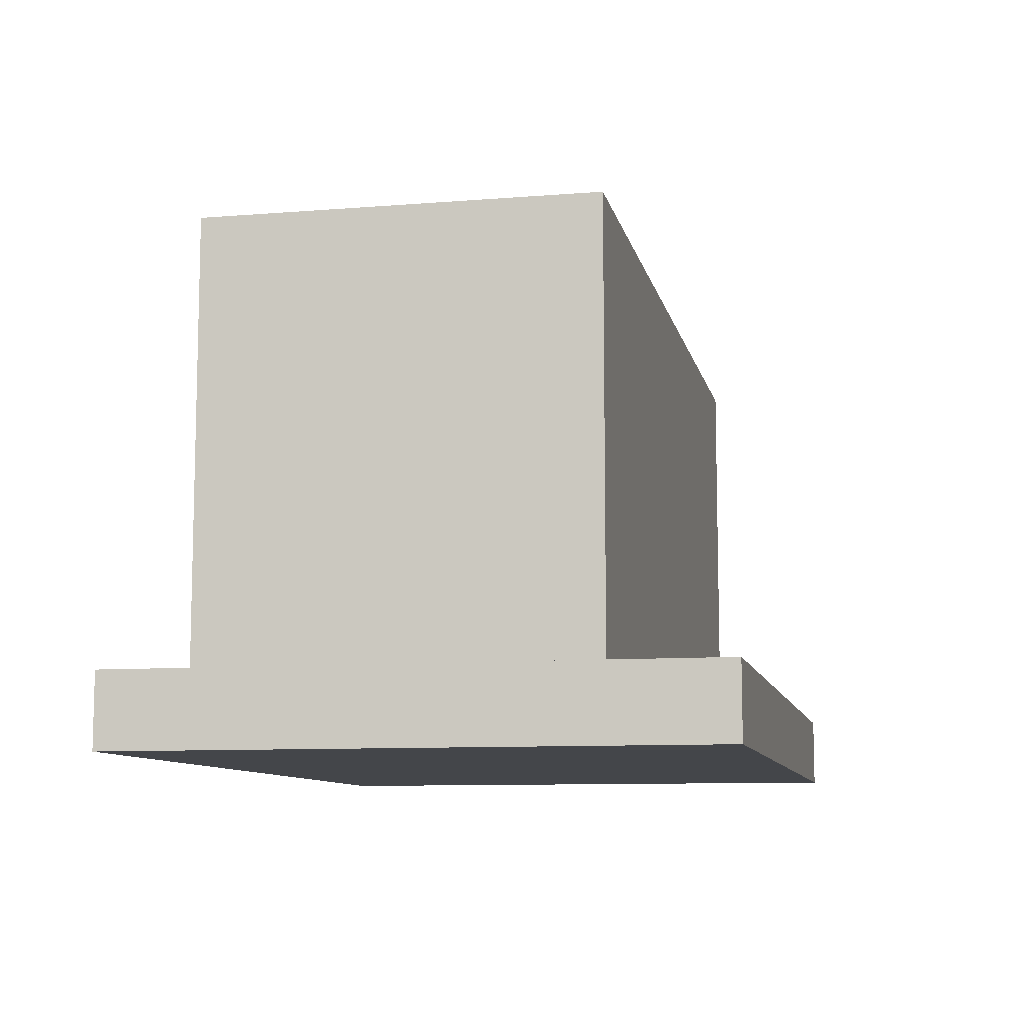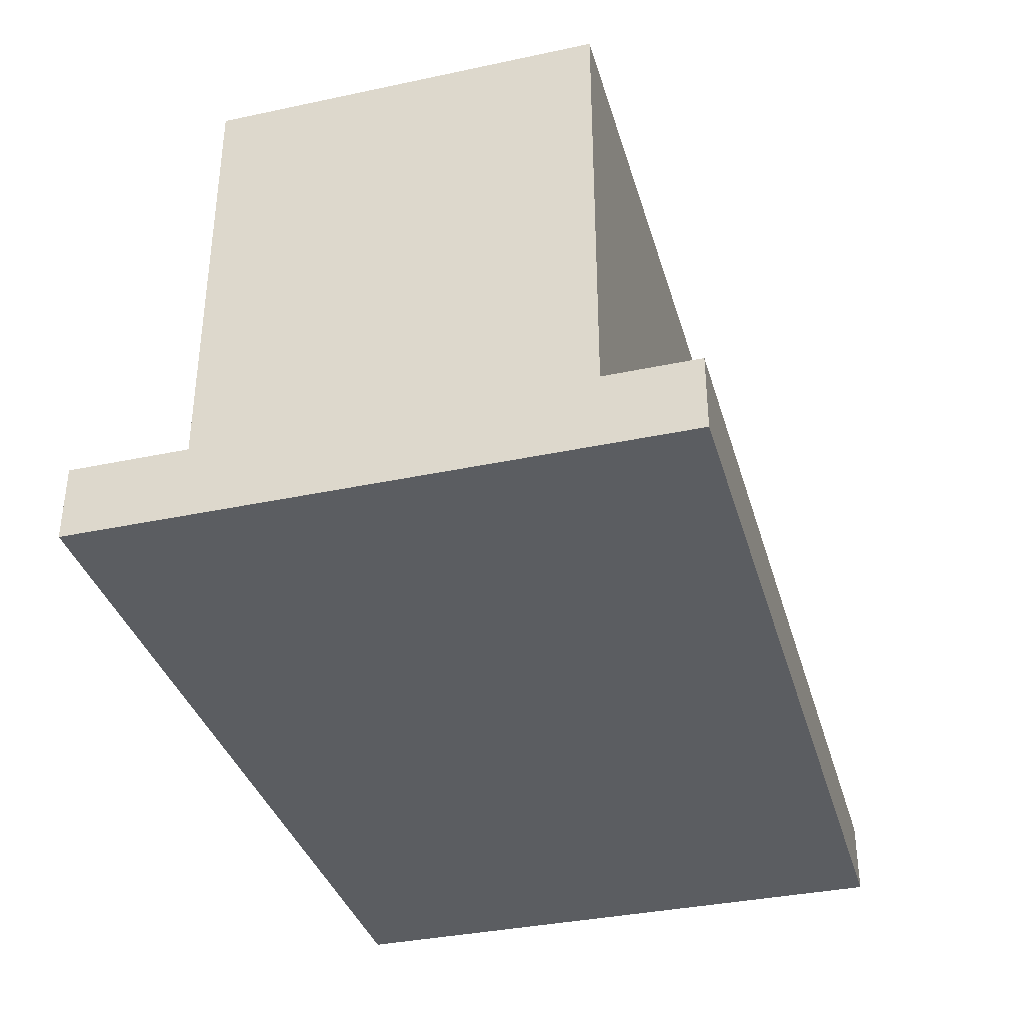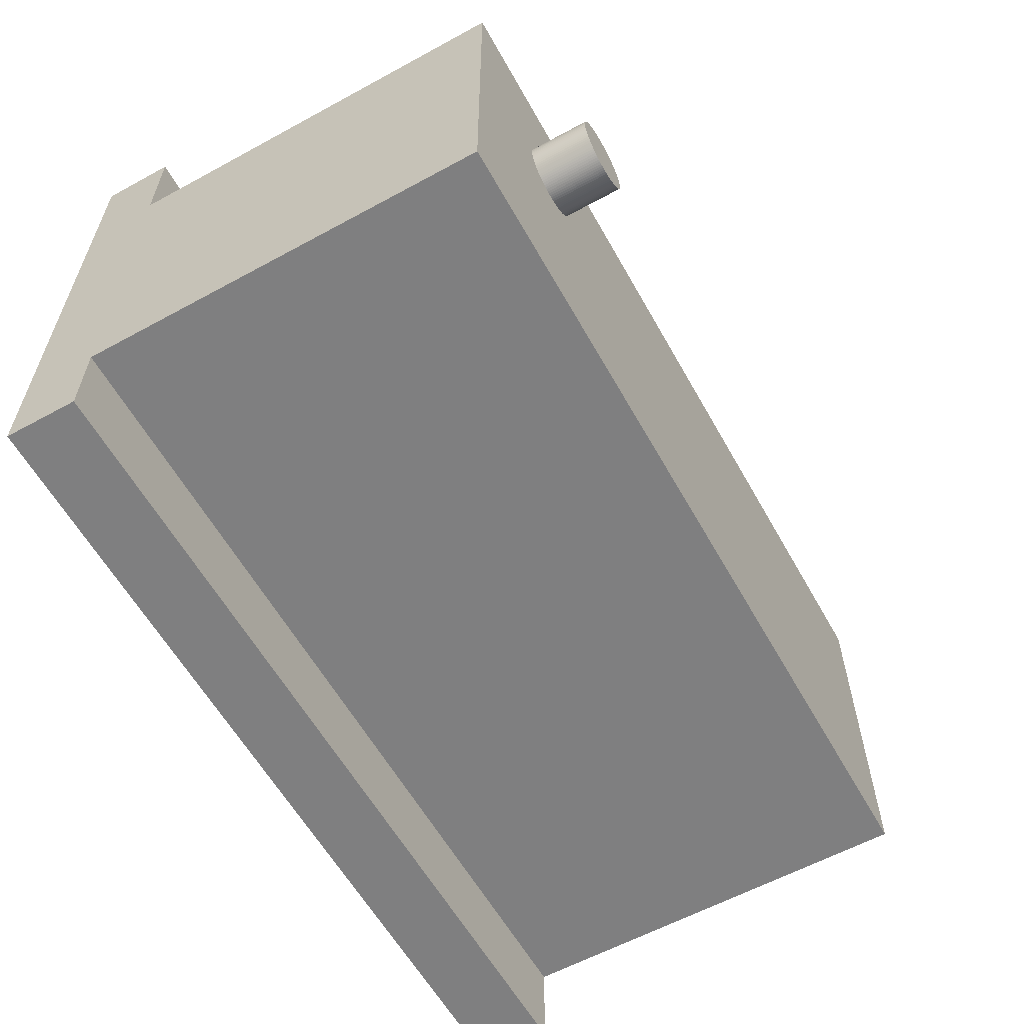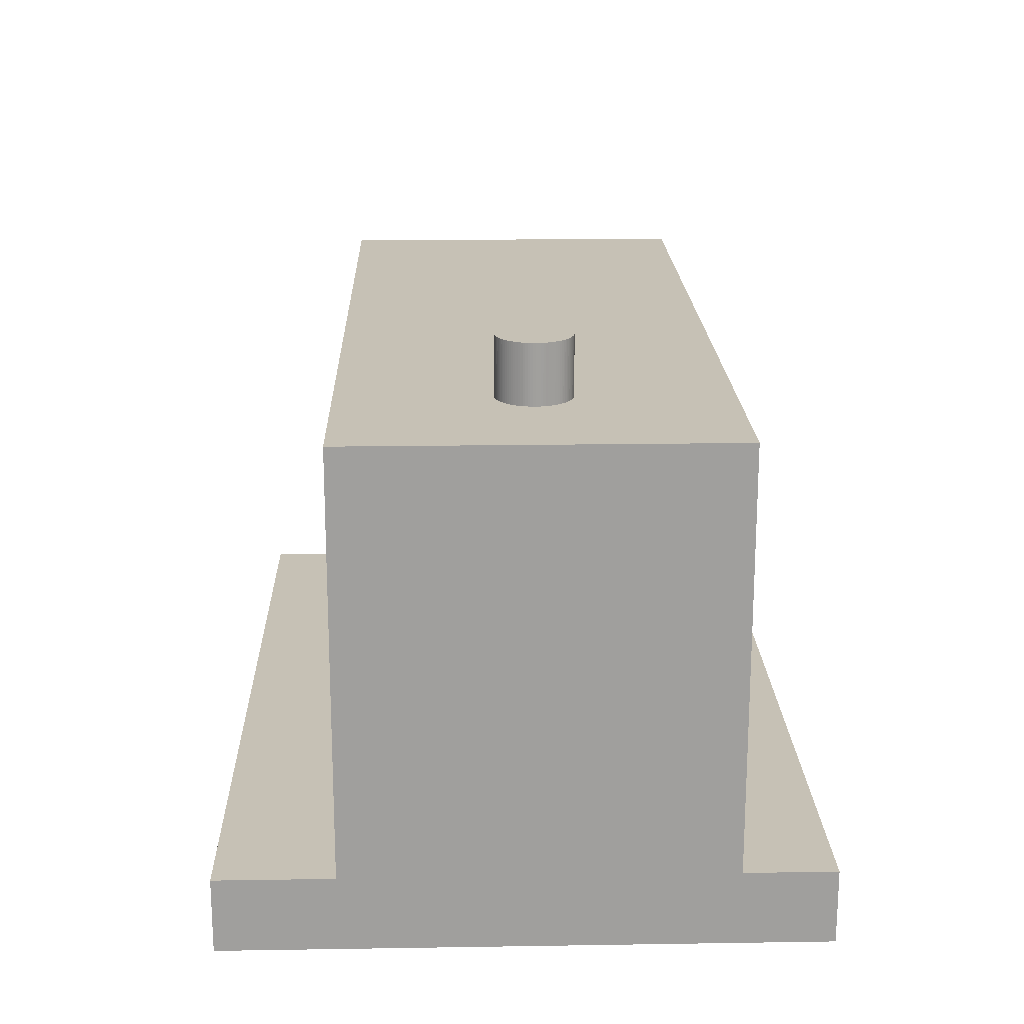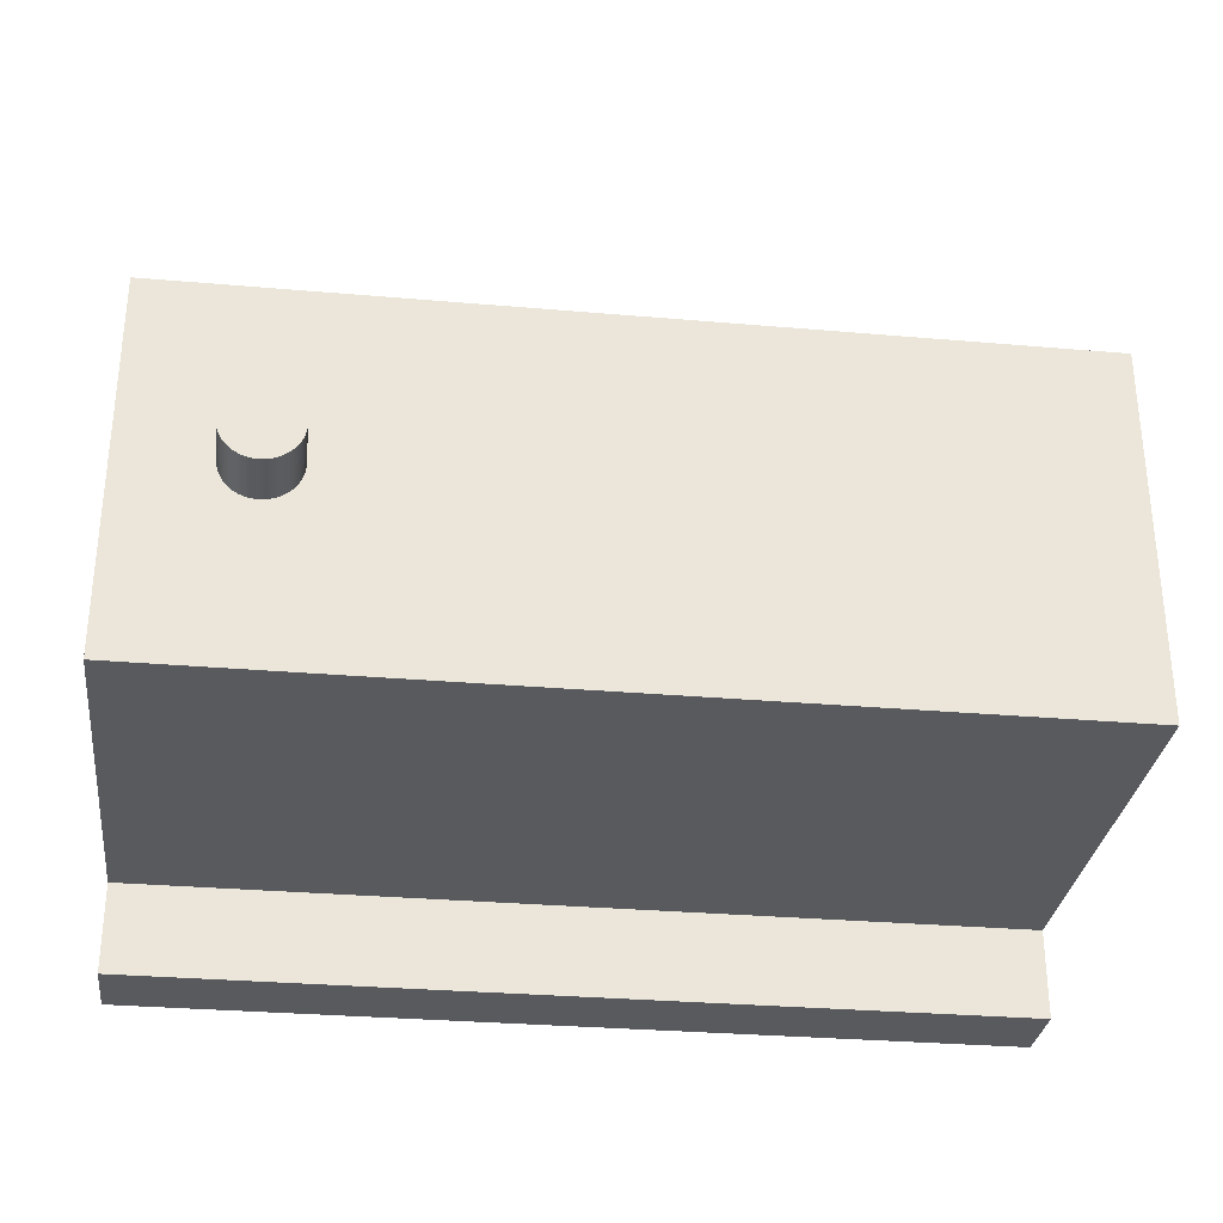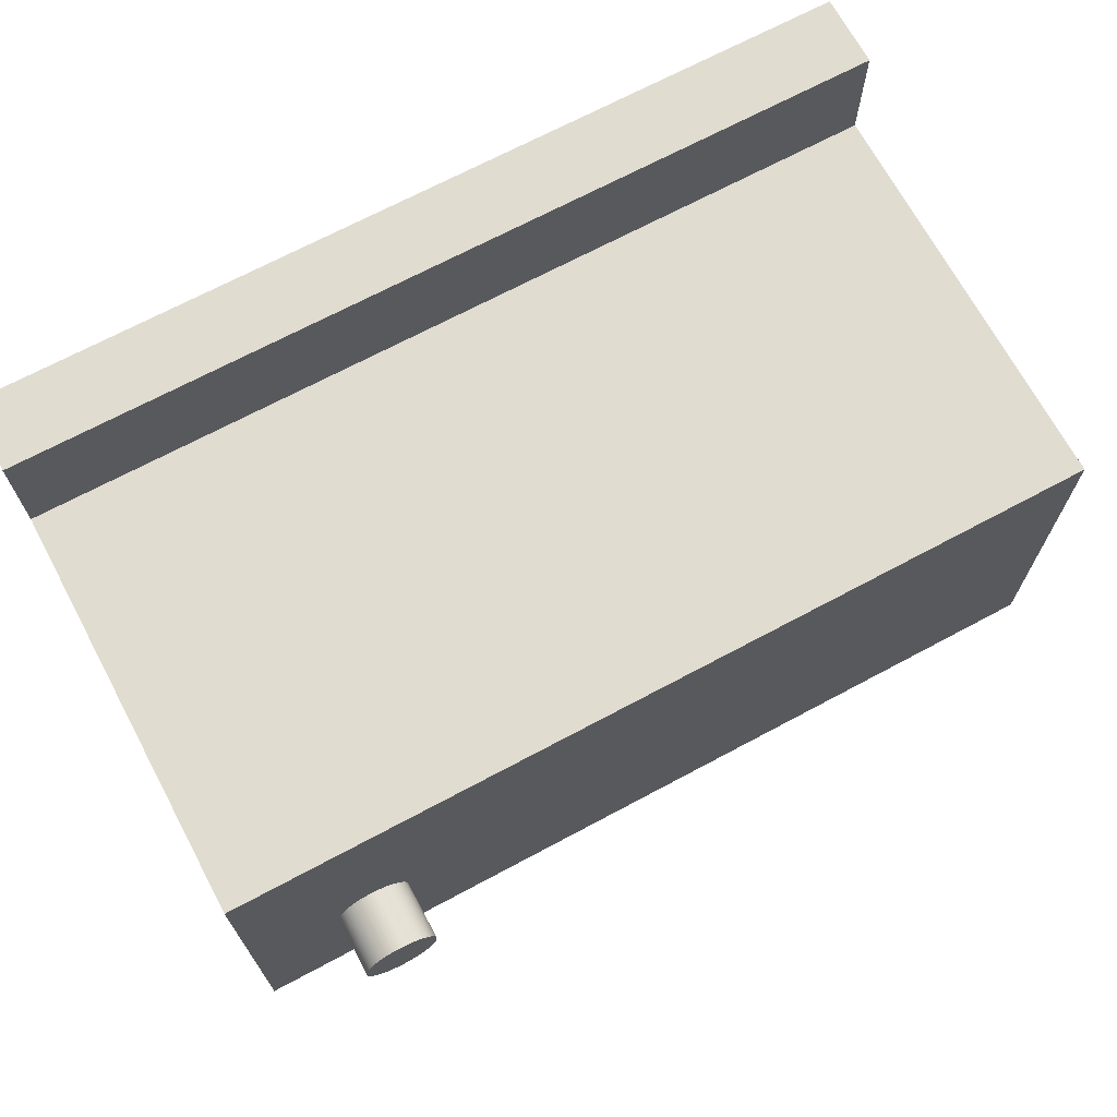
<metadata>
{"format":"obj","ext":"obj","renderer":"f3d","projection":"perspective","resolution":1024,"background":"white","views":[{"elev":-9.4,"azim":101.9,"up":"+Z"},{"elev":-36.0,"azim":-74.4,"up":"+Z"},{"elev":-59.8,"azim":-60.8,"up":"+Y"},{"elev":18.8,"azim":-91.7,"up":"+Z"},{"elev":-30.8,"azim":-7.1,"up":"+Y"},{"elev":69.4,"azim":-28.2,"up":"+Y"}]}
</metadata>
<code>
v -16.12 39.11 9.525
v -16.12 39.11 0
v -16.12 -36.33 0
v -16.12 -36.33 9.525
v 98.18 -36.33 0
v 98.18 39.11 0
v 98.18 39.11 9.525
v 98.18 -36.33 9.525
v -16.12 24.12 63.5
v -16.12 24.12 9.525
v -16.12 -24.65 63.5
v -16.12 -24.65 9.525
v 98.18 -24.65 63.5
v 98.18 24.12 9.525
v 98.18 24.12 63.5
v 98.18 -24.65 9.525
v -1.634 -4.469 72.29
v -1.917 -4.355 72.29
v -1.917 -4.355 64.67
v -1.634 -4.469 64.67
v -1.344 -4.566 72.29
v -1.344 -4.566 64.67
v -1.049 -4.643 64.67
v -1.049 -4.643 72.29
v -0.7491 -4.701 72.29
v -0.7491 -4.701 64.67
v 4.764 0.3051 72.29
v 4.774 -1.703e-05 72.29
v 4.774 -1.703e-05 64.67
v 4.764 0.3051 64.67
v -0.4463 -4.741 72.29
v -0.4463 -4.741 64.67
v 4.734 0.609 72.29
v 4.734 0.609 64.67
v 4.686 0.9104 72.29
v 4.686 0.9104 64.67
v -0.1417 -4.76 72.29
v -0.1417 -4.76 64.67
v 4.618 1.208 72.29
v 4.618 1.208 64.67
v 0.1636 -4.76 72.29
v 0.1636 -4.76 64.67
v 0.4683 -4.741 64.67
v 4.531 1.501 72.29
v 4.531 1.501 64.67
v 0.4683 -4.741 72.29
v 0.7711 -4.701 72.29
v 4.425 1.787 72.29
v 4.425 1.787 64.67
v 0.7711 -4.701 64.67
v 1.071 -4.643 72.29
v 1.071 -4.643 64.67
v 4.302 2.066 72.29
v 4.302 2.066 64.67
v 1.366 -4.566 72.29
v 1.366 -4.566 64.67
v 1.656 -4.469 64.67
v 4.161 2.337 72.29
v 4.161 2.337 64.67
v 4.002 2.598 64.67
v 1.656 -4.469 72.29
v 4.002 2.598 72.29
v 1.939 -4.355 72.29
v 1.939 -4.355 64.67
v 3.828 2.848 72.29
v 3.828 2.848 64.67
v 2.214 -4.222 72.29
v 2.214 -4.222 64.67
v 3.637 3.087 72.29
v 3.637 3.087 64.67
v 2.48 -4.073 72.29
v 2.48 -4.073 64.67
v 3.432 3.313 72.29
v 3.432 3.313 64.67
v 3.213 3.526 64.67
v 2.736 -3.906 72.29
v 2.736 -3.906 64.67
v 3.213 3.526 72.29
v 2.98 -3.723 72.29
v 2.98 -3.723 64.67
v 2.98 3.723 72.29
v 2.98 3.723 64.67
v 3.213 -3.526 72.29
v 3.213 -3.526 64.67
v 2.736 3.906 72.29
v 2.736 3.906 64.67
v 3.432 -3.313 72.29
v 3.432 -3.313 64.67
v 2.48 4.073 72.29
v 2.48 4.073 64.67
v 2.214 4.222 64.67
v 3.637 -3.087 72.29
v 3.637 -3.087 64.67
v 2.214 4.222 72.29
v 3.828 -2.849 72.29
v 3.828 -2.849 64.67
v 4.002 -2.598 64.67
v 1.939 4.355 72.29
v 1.939 4.355 64.67
v 4.002 -2.598 72.29
v 4.161 -2.337 72.29
v 1.656 4.469 72.29
v 1.656 4.469 64.67
v 1.366 4.566 64.67
v 4.161 -2.337 64.67
v 4.302 -2.066 72.29
v 4.302 -2.066 64.67
v 1.366 4.566 72.29
v 4.425 -1.787 72.29
v 1.071 4.643 72.29
v 1.071 4.643 64.67
v 4.425 -1.787 64.67
v 4.531 -1.501 64.67
v 4.531 -1.501 72.29
v 0.7711 4.701 72.29
v 0.7711 4.701 64.67
v 4.618 -1.208 72.29
v 4.618 -1.208 64.67
v 4.686 -0.9104 72.29
v 4.686 -0.9104 64.67
v 0.4683 4.74 72.29
v 0.4683 4.74 64.67
v 4.734 -0.609 72.29
v 4.734 -0.609 64.67
v 4.764 -0.3052 72.29
v 4.764 -0.3052 64.67
v 0.1636 4.76 72.29
v 0.1636 4.76 64.67
v -0.1417 4.76 64.67
v -0.1417 4.76 72.29
v -0.4463 4.74 72.29
v -0.4463 4.74 64.67
v -0.7491 4.701 72.29
v -0.7491 4.701 64.67
v -1.049 4.643 72.29
v -1.049 4.643 64.67
v -1.344 4.566 72.29
v -1.344 4.566 64.67
v -1.634 4.469 72.29
v -1.634 4.469 64.67
v -1.917 4.355 64.67
v -1.917 4.355 72.29
v -2.192 4.222 72.29
v -2.192 4.222 64.67
v -2.458 4.073 64.67
v -2.458 4.073 72.29
v -2.714 3.906 72.29
v -2.714 3.906 64.67
v -2.958 3.723 72.29
v -2.958 3.723 64.67
v -3.191 3.526 72.29
v -3.191 3.526 64.67
v -3.41 3.313 72.29
v -3.41 3.313 64.67
v -3.615 3.087 72.29
v -3.615 3.087 64.67
v -3.806 2.848 72.29
v -3.806 2.848 64.67
v -3.98 2.598 64.67
v -3.98 2.598 72.29
v -4.139 2.337 72.29
v -4.139 2.337 64.67
v -4.28 2.066 72.29
v -4.28 2.066 64.67
v -4.403 1.787 72.29
v -4.403 1.787 64.67
v -4.509 1.501 72.29
v -4.509 1.501 64.67
v -4.596 1.208 64.67
v -4.596 1.208 72.29
v -4.664 0.9104 72.29
v -4.664 0.9104 64.67
v -4.712 0.609 72.29
v -4.712 0.609 64.67
v -4.742 0.3051 72.29
v -4.742 0.3051 64.67
v -4.752 -1.703e-05 64.67
v -4.752 -1.703e-05 72.29
v -4.742 -0.3052 72.29
v -4.742 -0.3052 64.67
v -4.712 -0.609 72.29
v -4.712 -0.609 64.67
v -4.664 -0.9104 64.67
v -4.664 -0.9104 72.29
v -4.596 -1.208 72.29
v -4.596 -1.208 64.67
v -4.509 -1.501 72.29
v -4.509 -1.501 64.67
v -4.403 -1.787 64.67
v -4.403 -1.787 72.29
v -4.28 -2.066 72.29
v -4.28 -2.066 64.67
v -4.139 -2.337 72.29
v -4.139 -2.337 64.67
v -3.98 -2.598 64.67
v -3.98 -2.598 72.29
v -3.806 -2.849 72.29
v -3.806 -2.849 64.67
v -3.615 -3.087 72.29
v -3.615 -3.087 64.67
v -3.41 -3.313 72.29
v -3.41 -3.313 64.67
v -3.191 -3.526 64.67
v -3.191 -3.526 72.29
v -2.958 -3.723 72.29
v -2.958 -3.723 64.67
v -2.714 -3.906 64.67
v -2.714 -3.906 72.29
v -2.458 -4.073 72.29
v -2.458 -4.073 64.67
v -2.192 -4.222 64.67
v -2.192 -4.222 72.29
f 1 2 3
f 1 3 4
f 5 6 7
f 8 5 7
f 3 5 8
f 4 3 8
f 7 6 2
f 7 2 1
f 3 2 6
f 5 3 6
f 7 1 4
f 7 4 8
f 9 10 11
f 10 12 11
f 13 14 15
f 13 16 14
f 11 12 16
f 11 16 13
f 14 10 9
f 15 14 9
f 12 10 16
f 16 10 14
f 13 9 11
f 15 9 13
f 17 18 19
f 17 19 20
f 21 20 22
f 21 22 23
f 21 17 20
f 24 21 23
f 25 23 26
f 25 24 23
f 27 28 29
f 27 29 30
f 31 26 32
f 33 30 34
f 31 25 26
f 33 27 30
f 35 33 34
f 35 34 36
f 37 32 38
f 37 31 32
f 39 36 40
f 41 37 38
f 41 38 42
f 41 42 43
f 39 35 36
f 44 40 45
f 44 39 40
f 46 41 43
f 47 46 43
f 48 45 49
f 47 43 50
f 48 44 45
f 51 47 50
f 51 50 52
f 53 49 54
f 53 48 49
f 55 51 52
f 55 52 56
f 55 56 57
f 58 54 59
f 58 59 60
f 58 53 54
f 61 55 57
f 62 58 60
f 63 61 57
f 63 57 64
f 65 60 66
f 65 62 60
f 67 63 64
f 67 64 68
f 69 66 70
f 69 65 66
f 71 67 68
f 71 68 72
f 73 70 74
f 73 74 75
f 76 71 72
f 73 69 70
f 76 72 77
f 78 73 75
f 79 76 77
f 79 77 80
f 81 75 82
f 83 79 80
f 81 78 75
f 83 80 84
f 85 82 86
f 87 83 84
f 87 84 88
f 85 81 82
f 89 86 90
f 89 90 91
f 92 87 88
f 92 88 93
f 89 85 86
f 94 89 91
f 95 92 93
f 95 93 96
f 95 96 97
f 98 91 99
f 100 95 97
f 98 94 91
f 101 100 97
f 102 99 103
f 102 103 104
f 101 97 105
f 102 98 99
f 106 101 105
f 106 105 107
f 108 102 104
f 109 106 107
f 110 104 111
f 109 107 112
f 109 112 113
f 110 108 104
f 114 109 113
f 115 111 116
f 117 114 113
f 117 113 118
f 115 110 111
f 119 117 118
f 119 118 120
f 121 115 116
f 121 116 122
f 123 119 120
f 123 120 124
f 125 123 124
f 125 124 126
f 127 121 122
f 125 126 29
f 127 122 128
f 127 128 129
f 28 125 29
f 130 127 129
f 131 130 129
f 131 129 132
f 133 131 132
f 133 132 134
f 135 133 134
f 135 134 136
f 137 135 136
f 137 136 138
f 139 137 138
f 139 138 140
f 139 140 141
f 142 139 141
f 143 141 144
f 143 144 145
f 143 142 141
f 146 143 145
f 147 146 145
f 147 145 148
f 149 148 150
f 149 147 148
f 151 150 152
f 151 149 150
f 153 152 154
f 153 151 152
f 155 154 156
f 155 153 154
f 157 156 158
f 157 158 159
f 157 155 156
f 160 157 159
f 161 159 162
f 161 160 159
f 163 162 164
f 163 161 162
f 165 164 166
f 165 163 164
f 167 166 168
f 167 168 169
f 167 165 166
f 170 167 169
f 171 169 172
f 171 170 169
f 173 172 174
f 173 171 172
f 175 173 174
f 175 174 176
f 175 176 177
f 178 175 177
f 179 178 177
f 179 177 180
f 181 179 180
f 181 180 182
f 181 182 183
f 184 181 183
f 185 184 183
f 185 183 186
f 187 185 186
f 187 186 188
f 187 188 189
f 190 187 189
f 191 190 189
f 191 189 192
f 193 191 192
f 193 192 194
f 193 194 195
f 196 193 195
f 197 196 195
f 197 195 198
f 199 197 198
f 199 198 200
f 201 199 200
f 201 200 202
f 201 202 203
f 204 201 203
f 205 204 203
f 205 203 206
f 205 206 207
f 208 205 207
f 209 207 210
f 209 210 211
f 209 208 207
f 212 209 211
f 18 211 19
f 18 212 211
f 55 47 51
f 167 209 31
f 167 170 171
f 167 171 173
f 167 173 209
f 167 31 46
f 127 130 135
f 121 28 27
f 121 135 119
f 165 167 46
f 121 119 125
f 197 199 201
f 121 127 135
f 197 201 204
f 121 125 28
f 63 47 55
f 33 121 27
f 63 46 47
f 63 55 61
f 115 121 33
f 161 163 165
f 39 33 35
f 209 205 208
f 39 115 33
f 108 110 115
f 193 197 204
f 193 196 197
f 193 204 205
f 160 165 46
f 160 46 63
f 160 161 165
f 160 63 67
f 191 205 209
f 48 39 44
f 191 193 205
f 76 67 71
f 98 102 108
f 98 108 115
f 18 209 212
f 53 115 39
f 79 67 76
f 155 157 160
f 53 39 48
f 155 160 67
f 83 67 79
f 58 115 53
f 58 98 115
f 89 94 98
f 89 98 58
f 21 209 18
f 21 18 17
f 65 58 62
f 92 83 87
f 185 187 190
f 185 190 191
f 81 85 89
f 149 151 153
f 149 153 155
f 69 58 65
f 78 89 58
f 147 149 155
f 78 81 89
f 78 58 69
f 147 155 67
f 73 78 69
f 181 184 185
f 100 92 95
f 31 209 21
f 31 21 24
f 31 24 25
f 143 147 67
f 143 146 147
f 143 67 83
f 106 83 92
f 106 92 100
f 106 143 83
f 106 100 101
f 178 179 181
f 142 143 106
f 139 142 106
f 41 31 37
f 175 178 181
f 139 106 109
f 175 181 185
f 114 139 109
f 46 31 41
f 135 139 114
f 173 191 209
f 173 185 191
f 135 137 139
f 135 114 117
f 173 175 185
f 119 135 117
f 125 119 123
f 130 131 133
f 130 133 135
f 52 50 56
f 32 210 168
f 172 169 168
f 174 172 168
f 210 174 168
f 43 32 168
f 136 129 128
f 30 29 122
f 120 136 122
f 43 168 166
f 126 120 122
f 202 200 198
f 136 128 122
f 203 202 198
f 29 126 122
f 56 50 64
f 30 122 34
f 50 43 64
f 57 56 64
f 34 122 116
f 166 164 162
f 36 34 40
f 207 206 210
f 34 116 40
f 116 111 104
f 203 198 194
f 198 195 194
f 206 203 194
f 43 166 159
f 64 43 159
f 166 162 159
f 68 64 159
f 210 206 192
f 45 40 49
f 206 194 192
f 72 68 77
f 104 103 99
f 116 104 99
f 211 210 19
f 40 116 54
f 77 68 80
f 159 158 156
f 49 40 54
f 68 159 156
f 80 68 84
f 54 116 59
f 116 99 59
f 99 91 90
f 59 99 90
f 19 210 22
f 20 19 22
f 60 59 66
f 88 84 93
f 189 188 186
f 192 189 186
f 90 86 82
f 154 152 150
f 156 154 150
f 66 59 70
f 59 90 75
f 156 150 148
f 90 82 75
f 70 59 75
f 68 156 148
f 70 75 74
f 186 183 182
f 96 93 97
f 22 210 32
f 23 22 32
f 26 23 32
f 68 148 144
f 148 145 144
f 84 68 144
f 93 84 107
f 97 93 107
f 84 144 107
f 105 97 107
f 182 180 177
f 107 144 141
f 107 141 140
f 38 32 42
f 182 177 176
f 112 107 140
f 186 182 176
f 112 140 113
f 42 32 43
f 113 140 136
f 210 192 174
f 192 186 174
f 140 138 136
f 118 113 136
f 186 176 174
f 118 136 120
f 124 120 126
f 134 132 129
f 136 134 129

</code>
